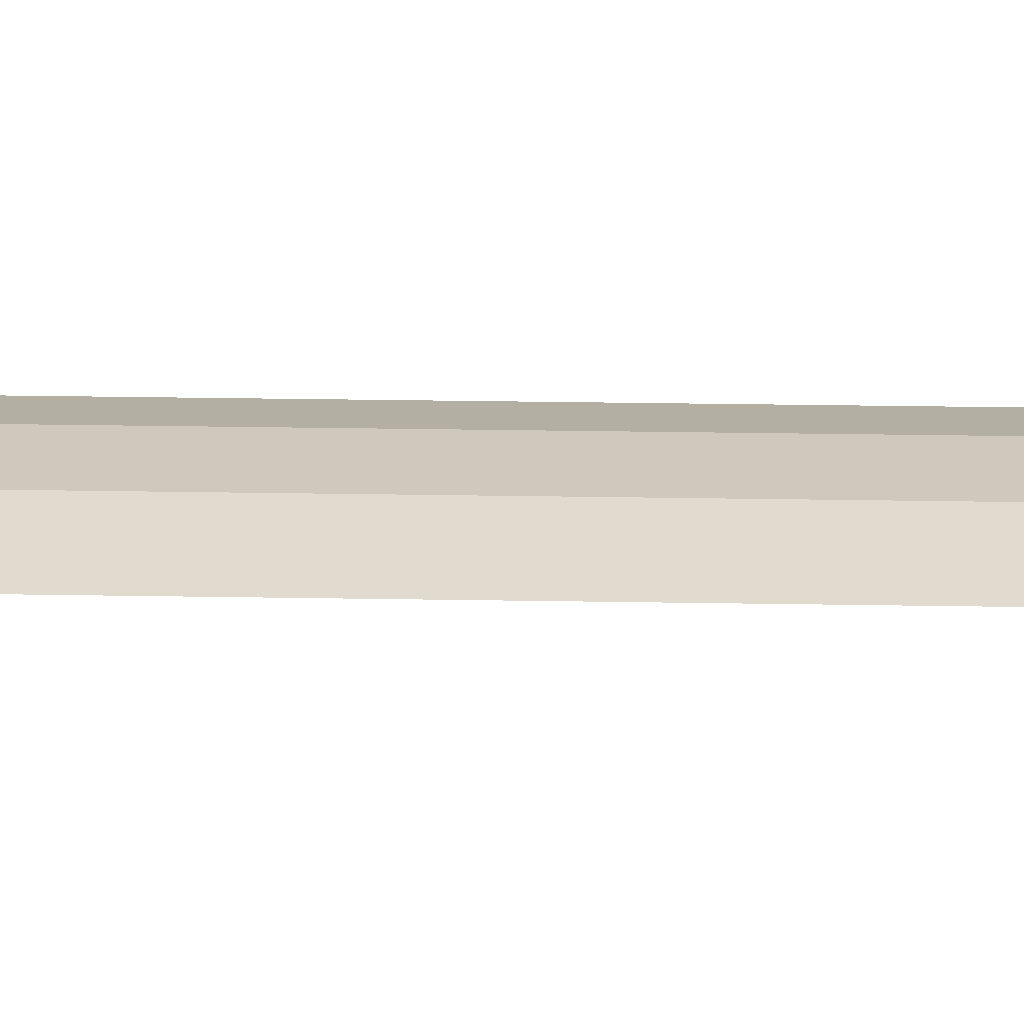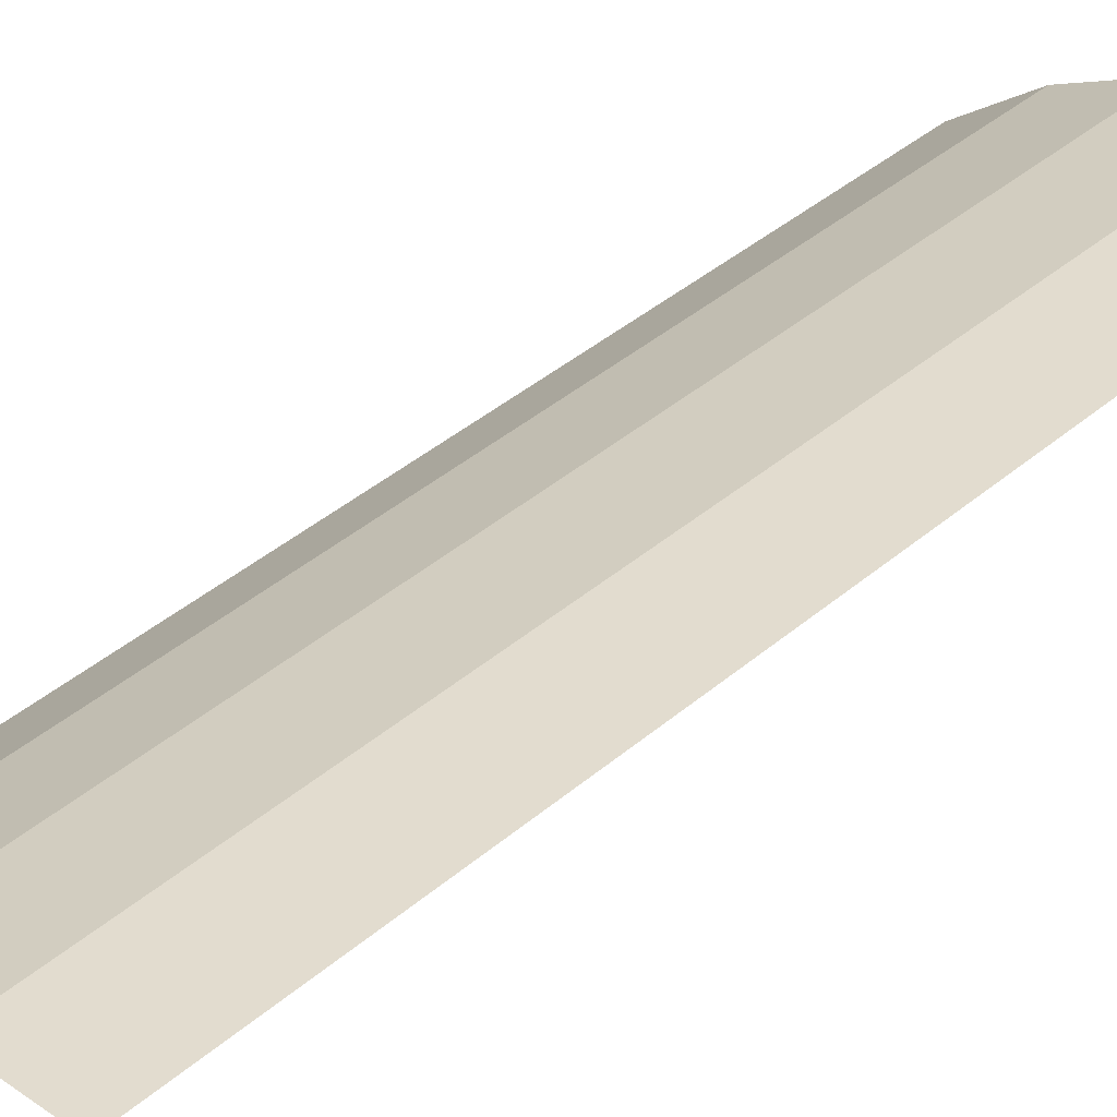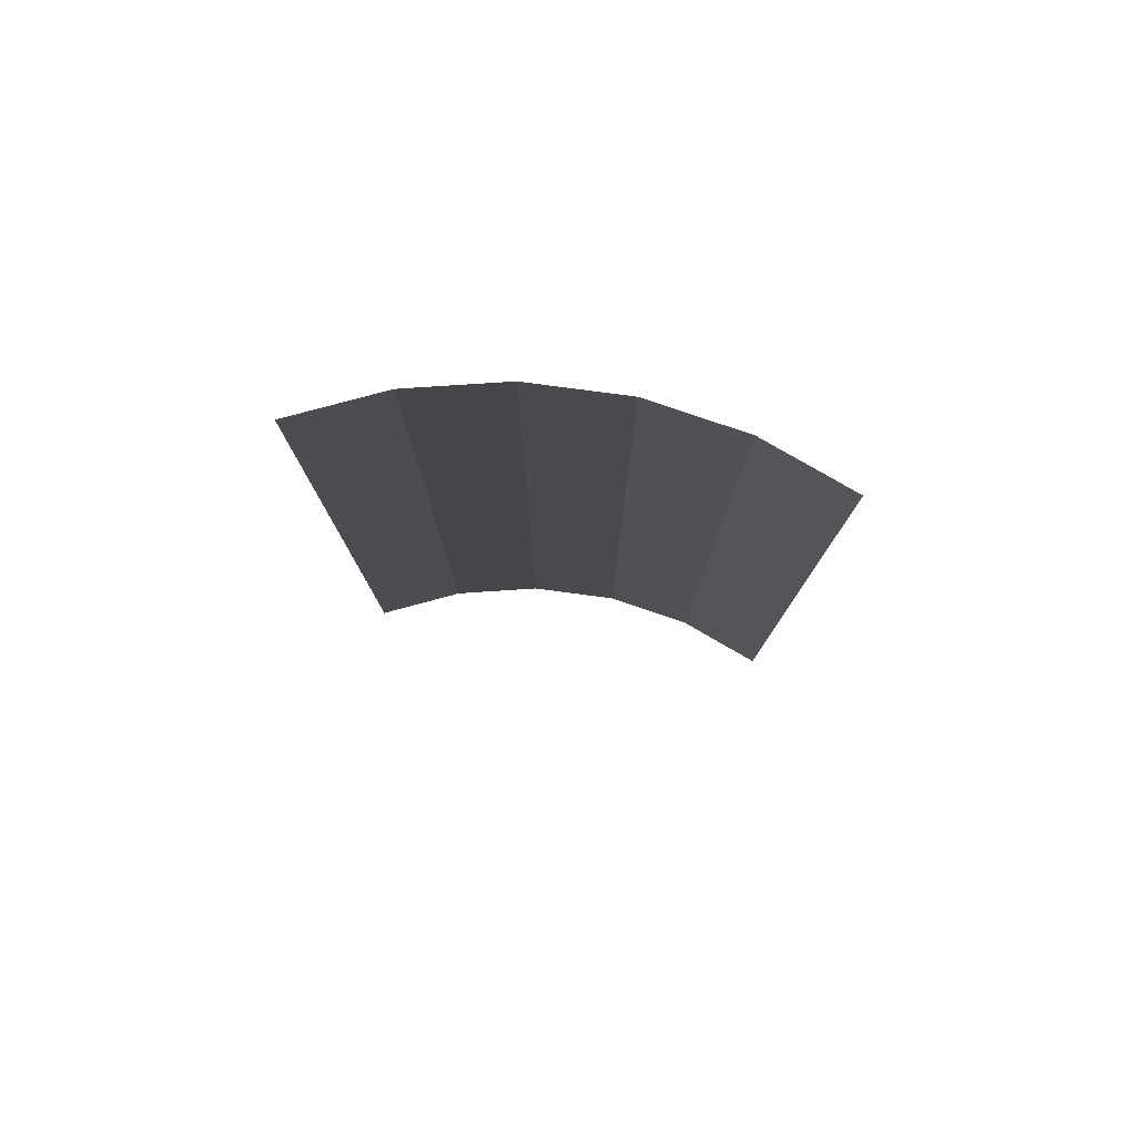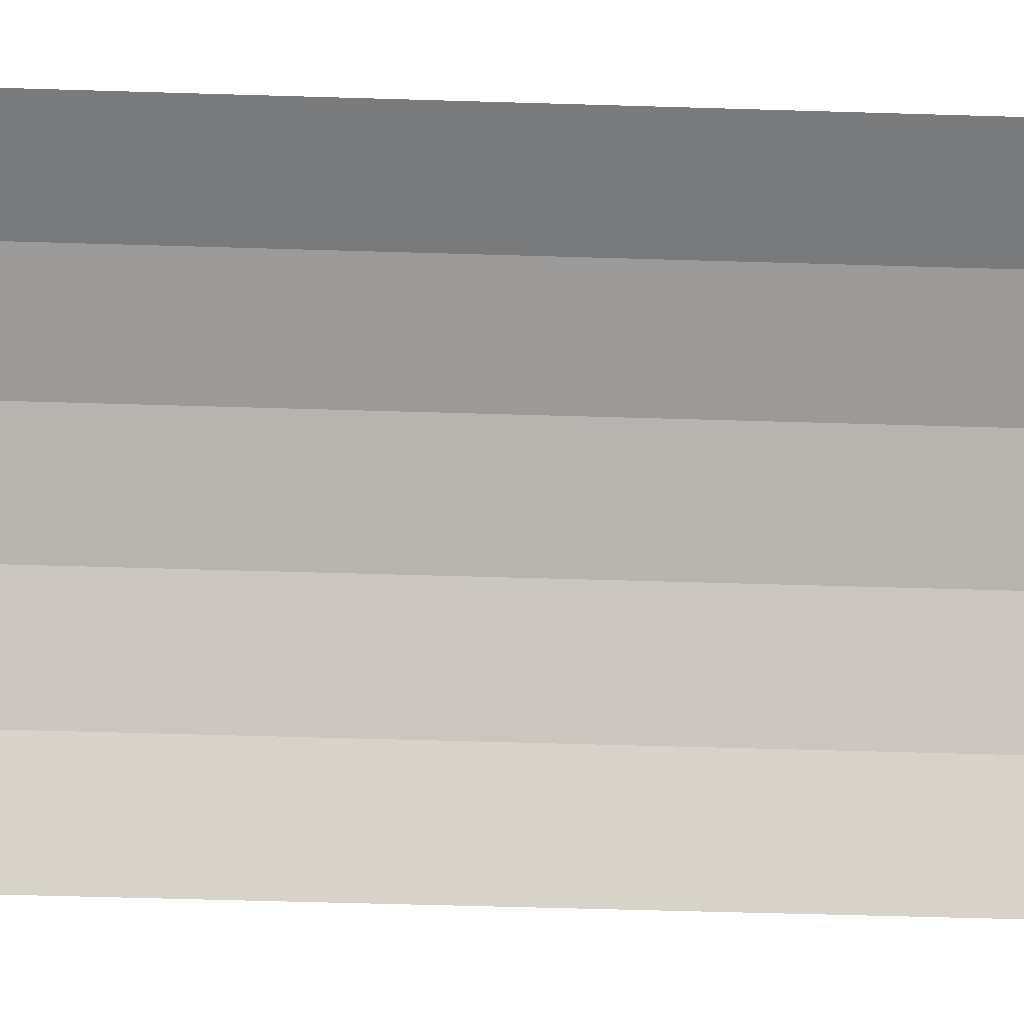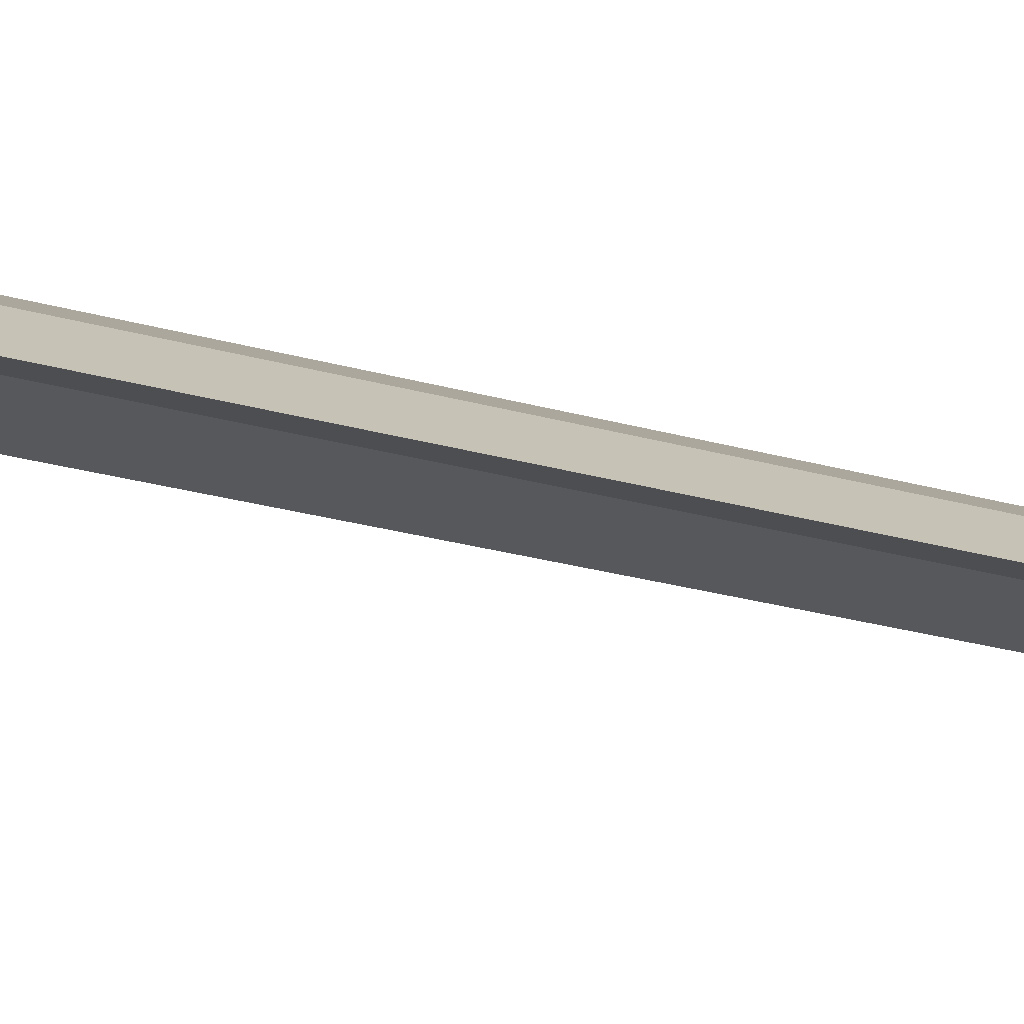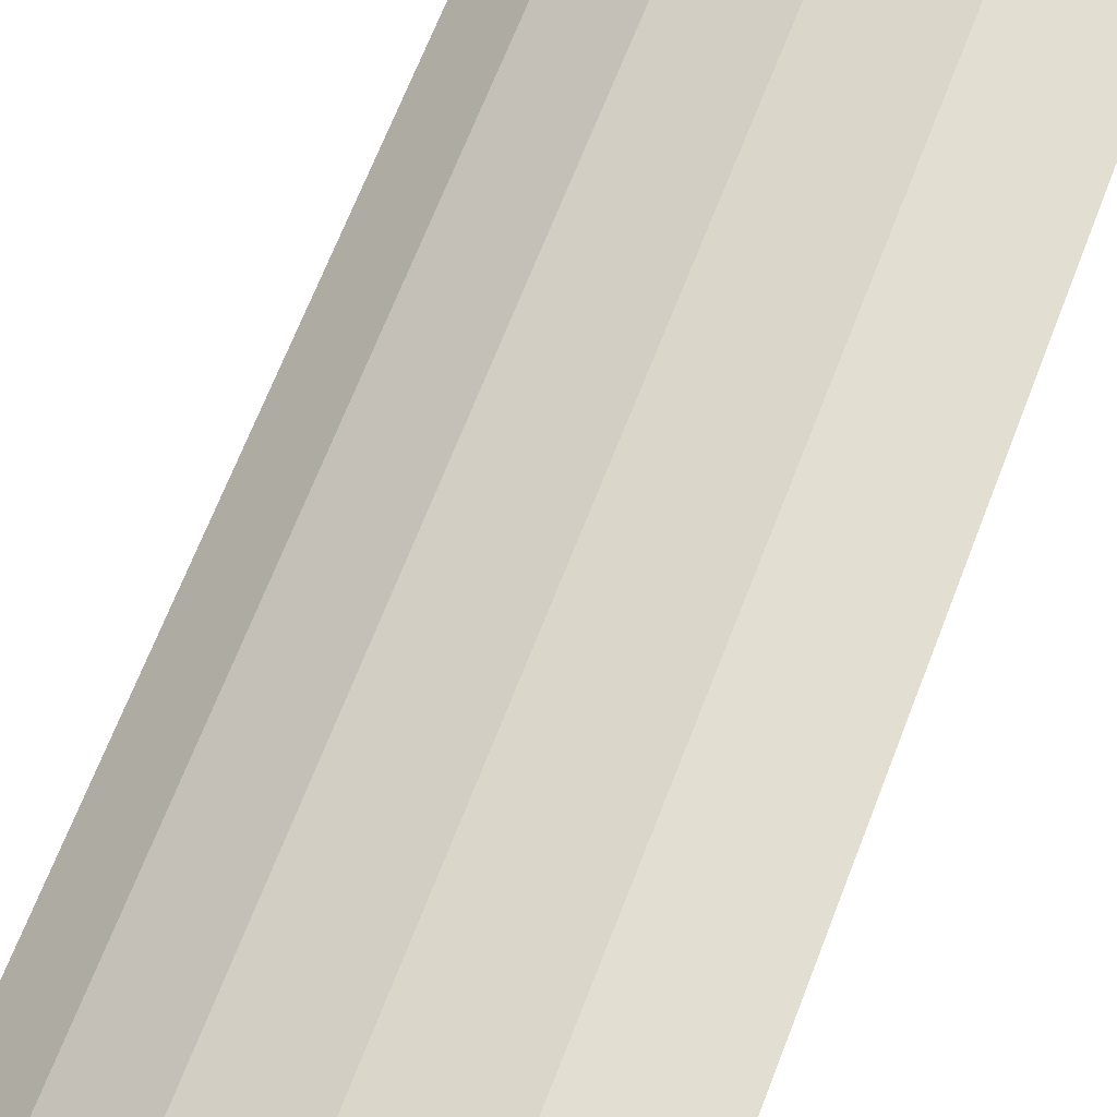
<metadata>
{"format":"obj","ext":"obj","renderer":"f3d","projection":"perspective","resolution":1024,"background":"white","views":[{"elev":39.3,"azim":91.1,"up":"+Z"},{"elev":40.4,"azim":43.8,"up":"+Z"},{"elev":79.9,"azim":159.4,"up":"+Y"},{"elev":-52.4,"azim":88.1,"up":"+Z"},{"elev":-32.9,"azim":-110.0,"up":"+Z"},{"elev":67.3,"azim":21.1,"up":"+Z"}]}
</metadata>
<code>
o Cylinder
v 0 -1 1
v 0 1 1
v -0.1951 -1 0.9808
v -0.1951 1 0.9808
v -0.3827 -1 0.9239
v -0.3827 1 0.9239
v -0.5556 -1 0.8315
v -0.5556 1 0.8315
v -0.7071 -1 0.7071
v -0.7071 1 0.7071
v -0.8315 -1 0.5556
v -0.8315 1 0.5556
f 1 2 4 3
f 3 4 6 5
f 5 6 8 7
f 7 8 10 9
f 9 10 12 11

</code>
